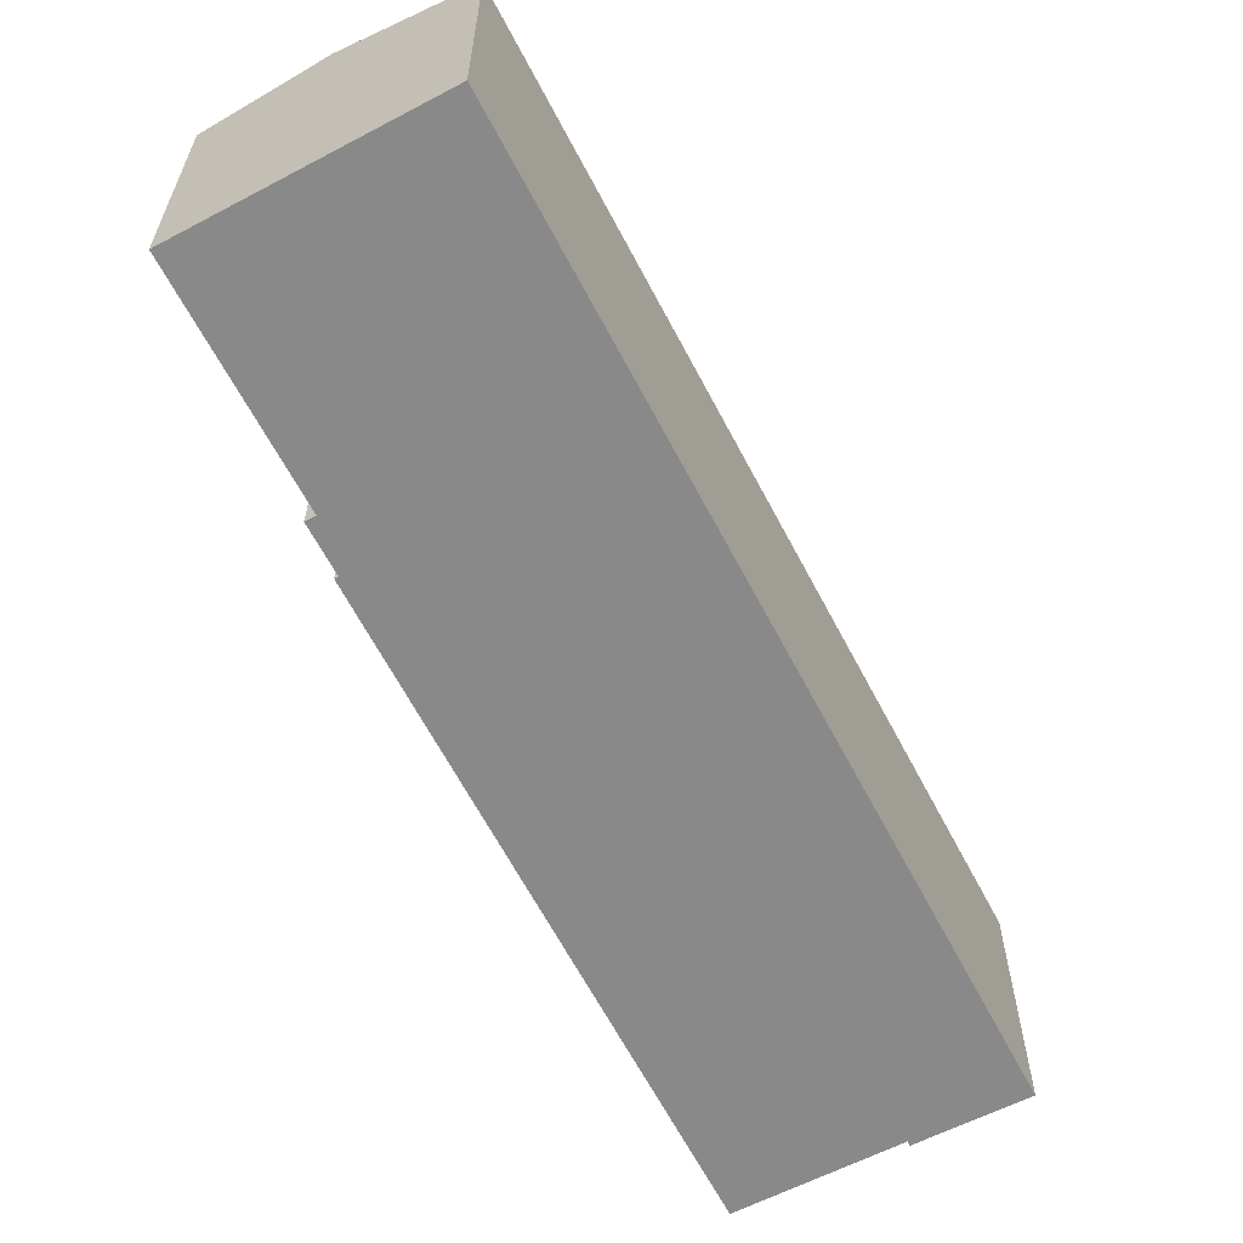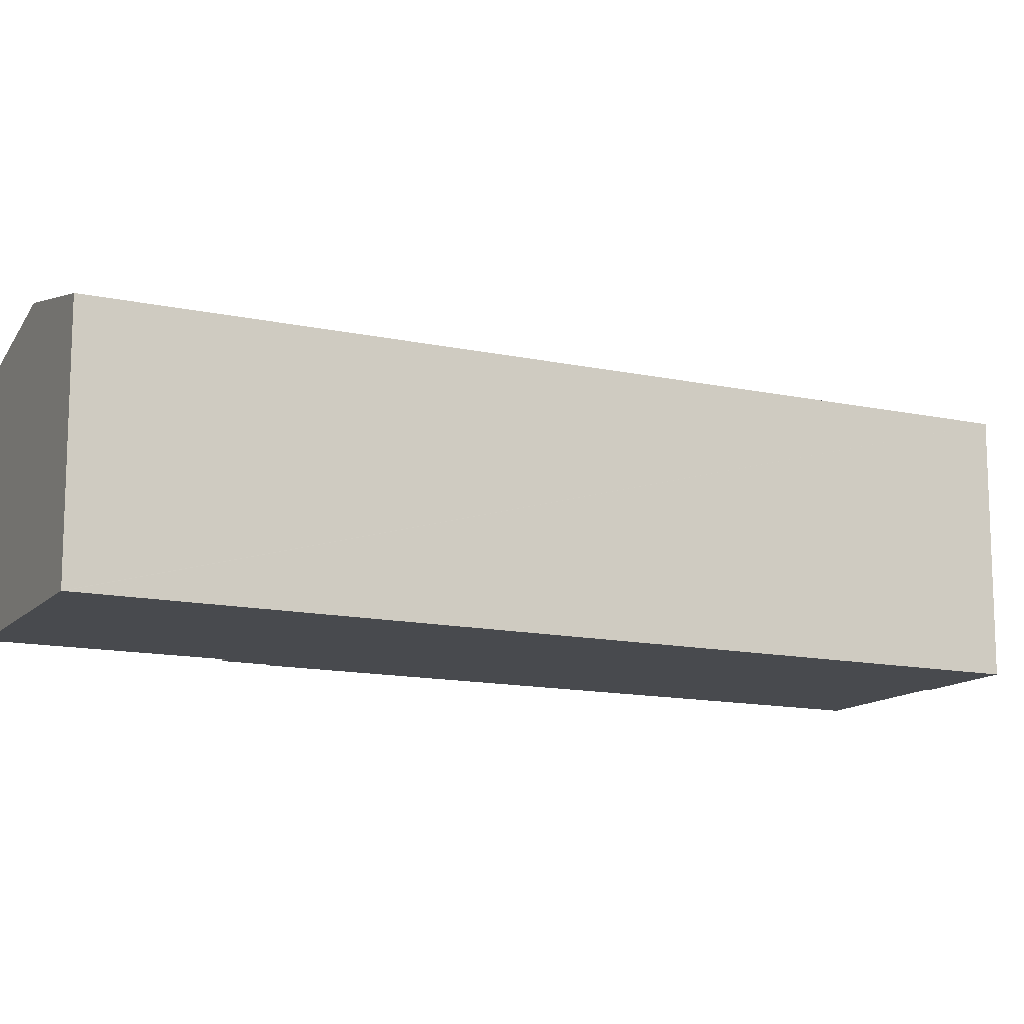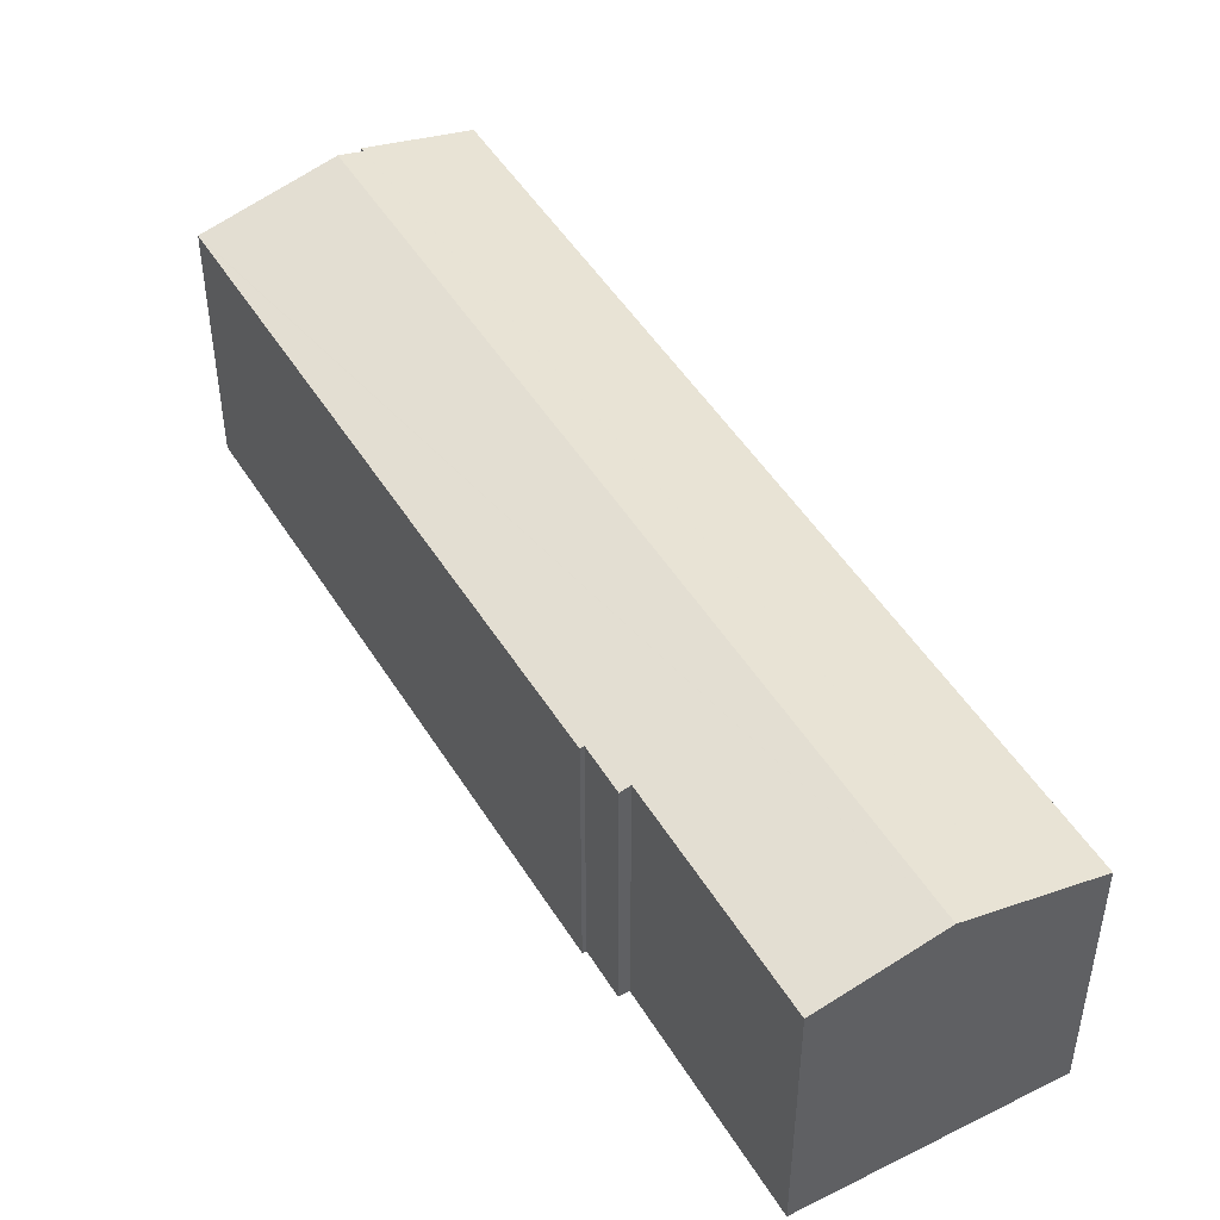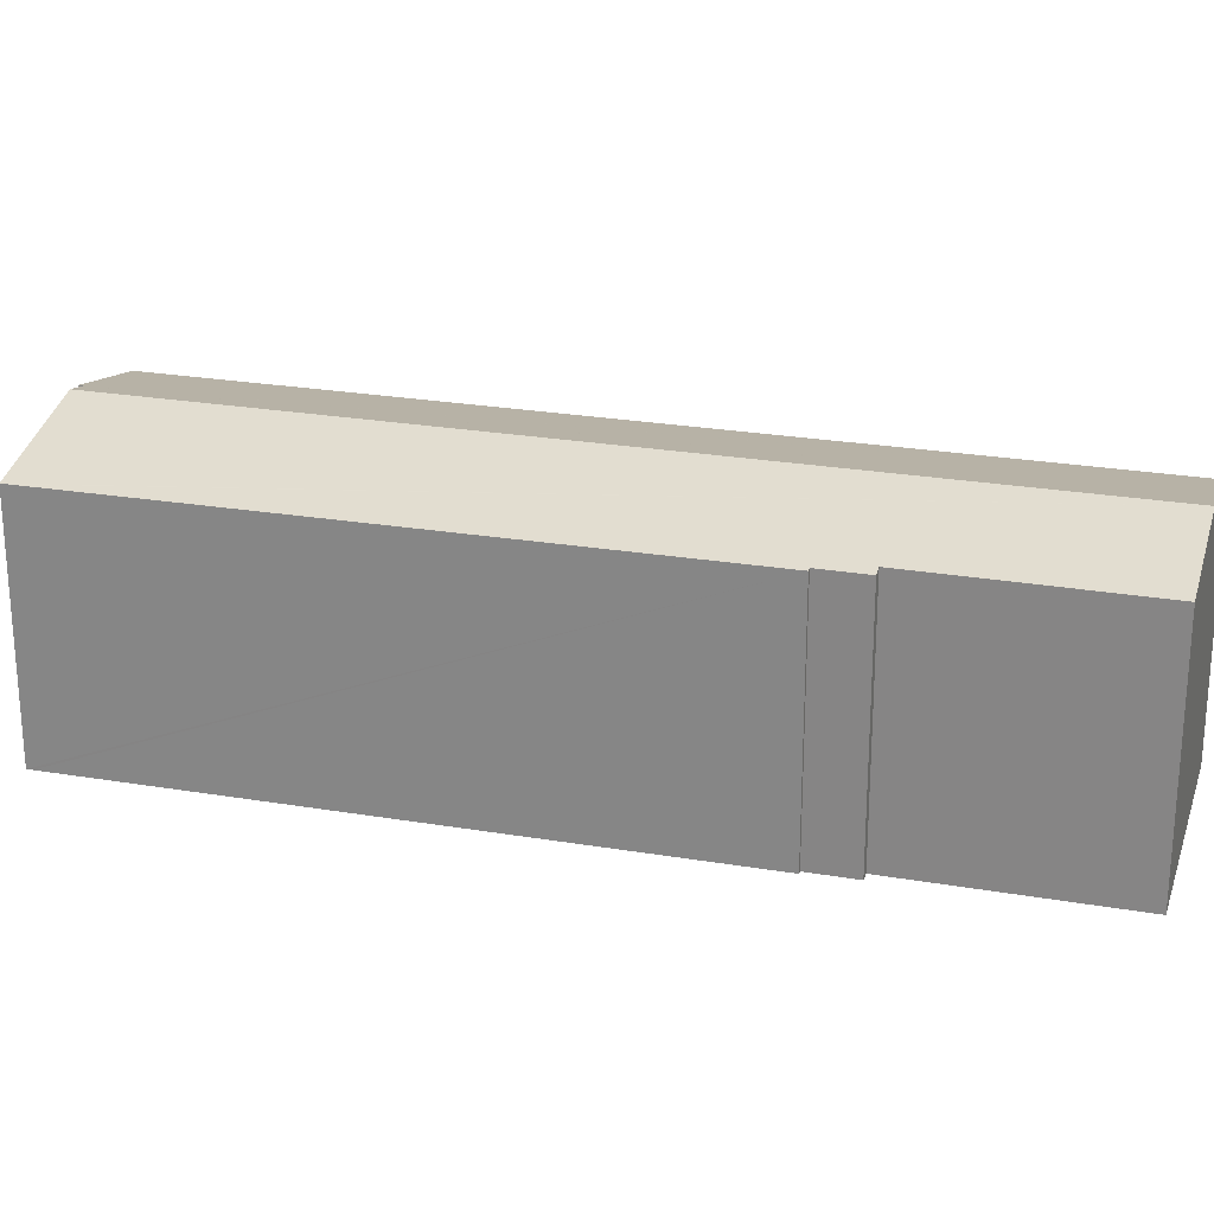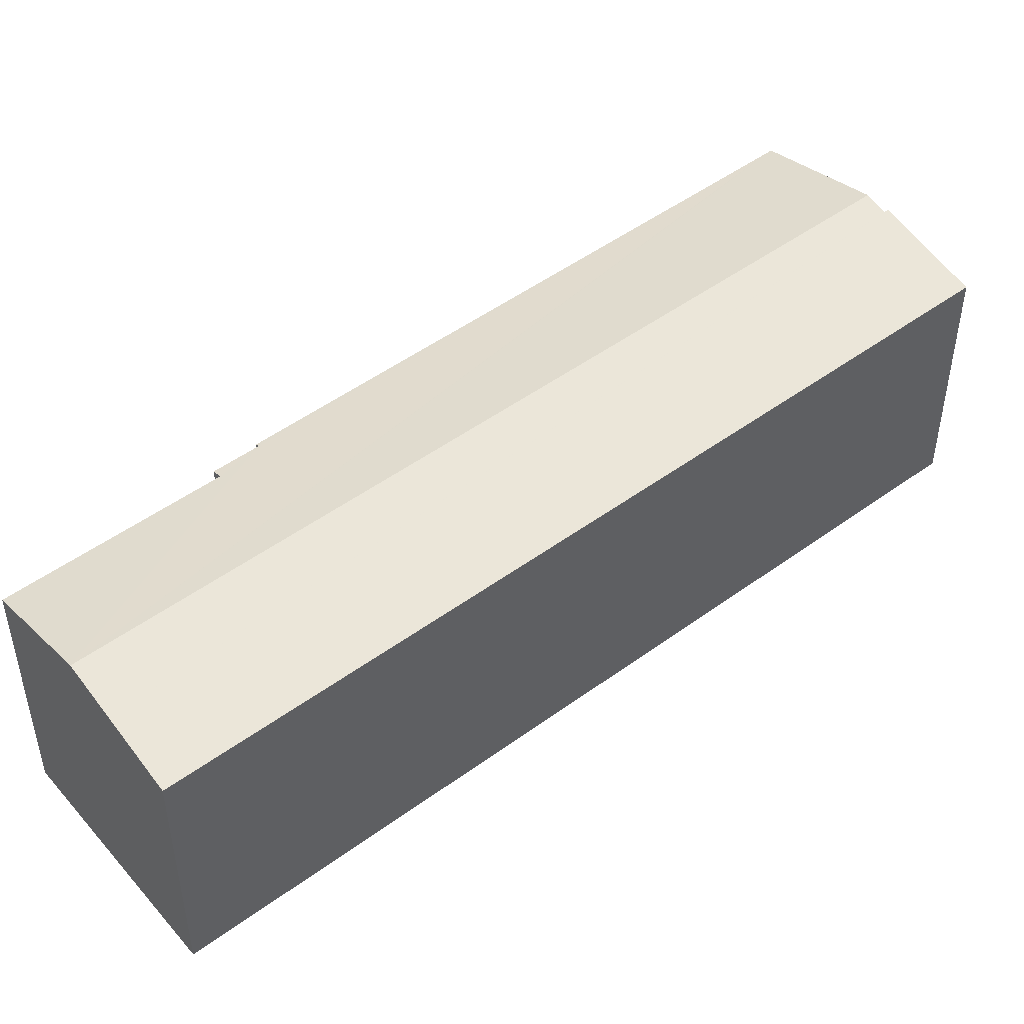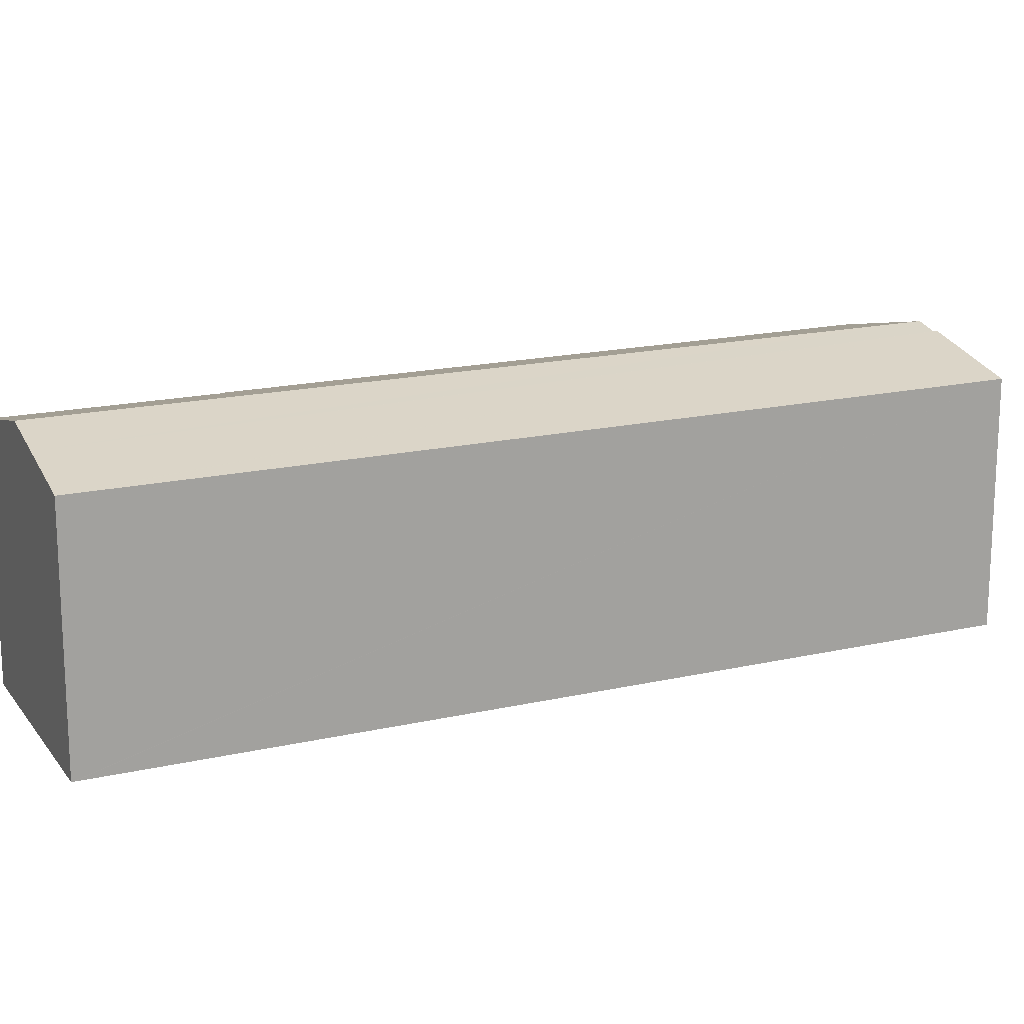
<metadata>
{"format":"obj","ext":"obj","renderer":"f3d","projection":"perspective","resolution":1024,"background":"white","views":[{"elev":-63.1,"azim":58.7,"up":"+Y"},{"elev":-13.2,"azim":94.8,"up":"+Y"},{"elev":48.2,"azim":1.1,"up":"+Y"},{"elev":24.4,"azim":-43.1,"up":"+Y"},{"elev":48.7,"azim":81.9,"up":"+Y"},{"elev":17.1,"azim":96.2,"up":"+Y"}]}
</metadata>
<code>
v  7.027 14.68 -4.596
v  13.97 13.35 -4.281
v  11.93 13.35 -7.65
v  37.22 13.35 34.21
v  37.41 13.35 34.52
v  37.45 13.35 34.6
v  33.93 14.29 36.66
v  7.155 14.68 -4.385
v  6.067 14.97 -3.718
v  31.37 14.97 38.17
v  0 13.34 8.168e-16
v  0.167 13.34 0.271
v  17.99 13.42 29.07
v  17.8 13.38 29.14
v  17.82 13.38 29.17
v  19.81 13.55 31.02
v  19.34 13.42 31.3
v  26 13.54 41.32
v  7.027 2.814e-16 -4.596
v  7.155 2.685e-16 -4.385
v  0 0 0
v  0.167 -1.659e-17 0.271
v  17.8 -1.784e-15 29.14
v  17.82 -1.786e-15 29.17
v  17.99 -1.78e-15 29.07
v  19.34 -1.917e-15 31.3
v  19.81 -1.899e-15 31.02
v  26 -2.53e-15 41.32
v  6.067 2.277e-16 -3.718
v  11.93 4.684e-16 -7.65
v  37.45 -2.118e-15 34.6
v  31.37 -2.337e-15 38.17
v  33.93 -2.245e-15 36.66
v  37.41 -2.114e-15 34.52
v  37.22 -2.095e-15 34.21
v  13.97 2.621e-16 -4.281
g defaultobject
f 1 2 3
f 2 1 4
f 4 1 5
f 5 1 6
f 6 1 7
f 7 1 8
f 7 8 9
f 7 9 10
f 11 10 9
f 10 11 12
f 10 12 13
f 13 12 14
f 13 14 15
f 10 13 16
f 16 13 17
f 10 16 18
f 19 8 1
f 8 19 20
f 21 12 11
f 12 21 14
f 14 21 22
f 14 22 23
f 14 23 15
f 15 23 24
f 25 17 13
f 17 25 26
f 27 18 16
f 18 27 28
f 8 11 9
f 11 8 20
f 11 20 21
f 21 20 29
f 3 19 1
f 19 3 30
f 15 25 13
f 25 15 24
f 17 27 16
f 27 17 26
f 28 10 18
f 10 28 7
f 7 28 6
f 6 28 31
f 31 28 32
f 31 32 33
f 31 5 6
f 5 31 4
f 4 31 2
f 2 31 3
f 3 31 34
f 3 34 30
f 30 34 35
f 30 35 36
f 33 34 31
f 34 33 35
f 35 33 36
f 36 33 32
f 36 32 28
f 36 28 27
f 36 27 26
f 36 26 25
f 36 25 24
f 36 24 23
f 36 23 22
f 36 22 20
f 36 20 30
f 20 22 29
f 29 22 21
f 19 30 20

</code>
